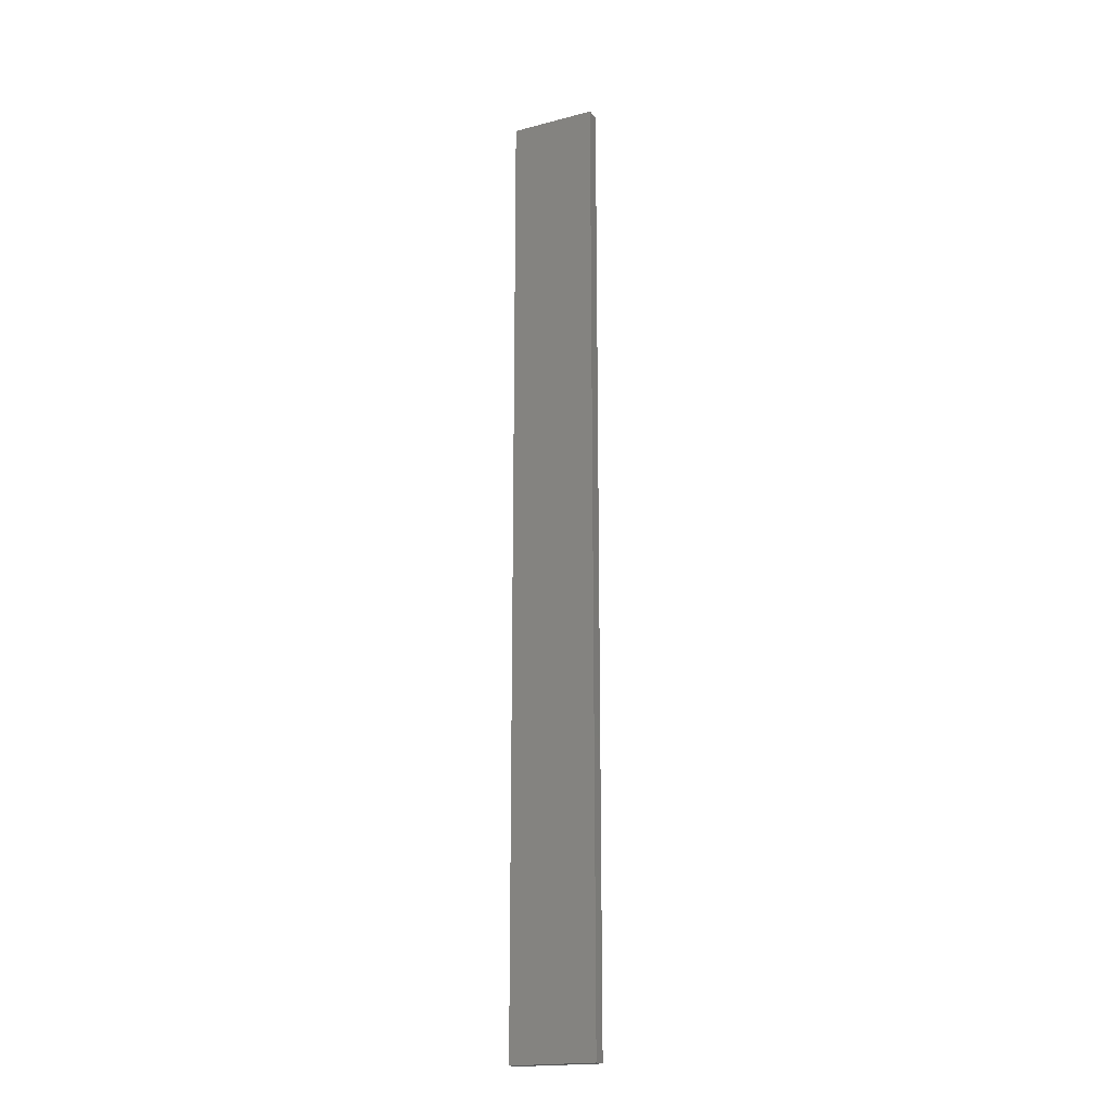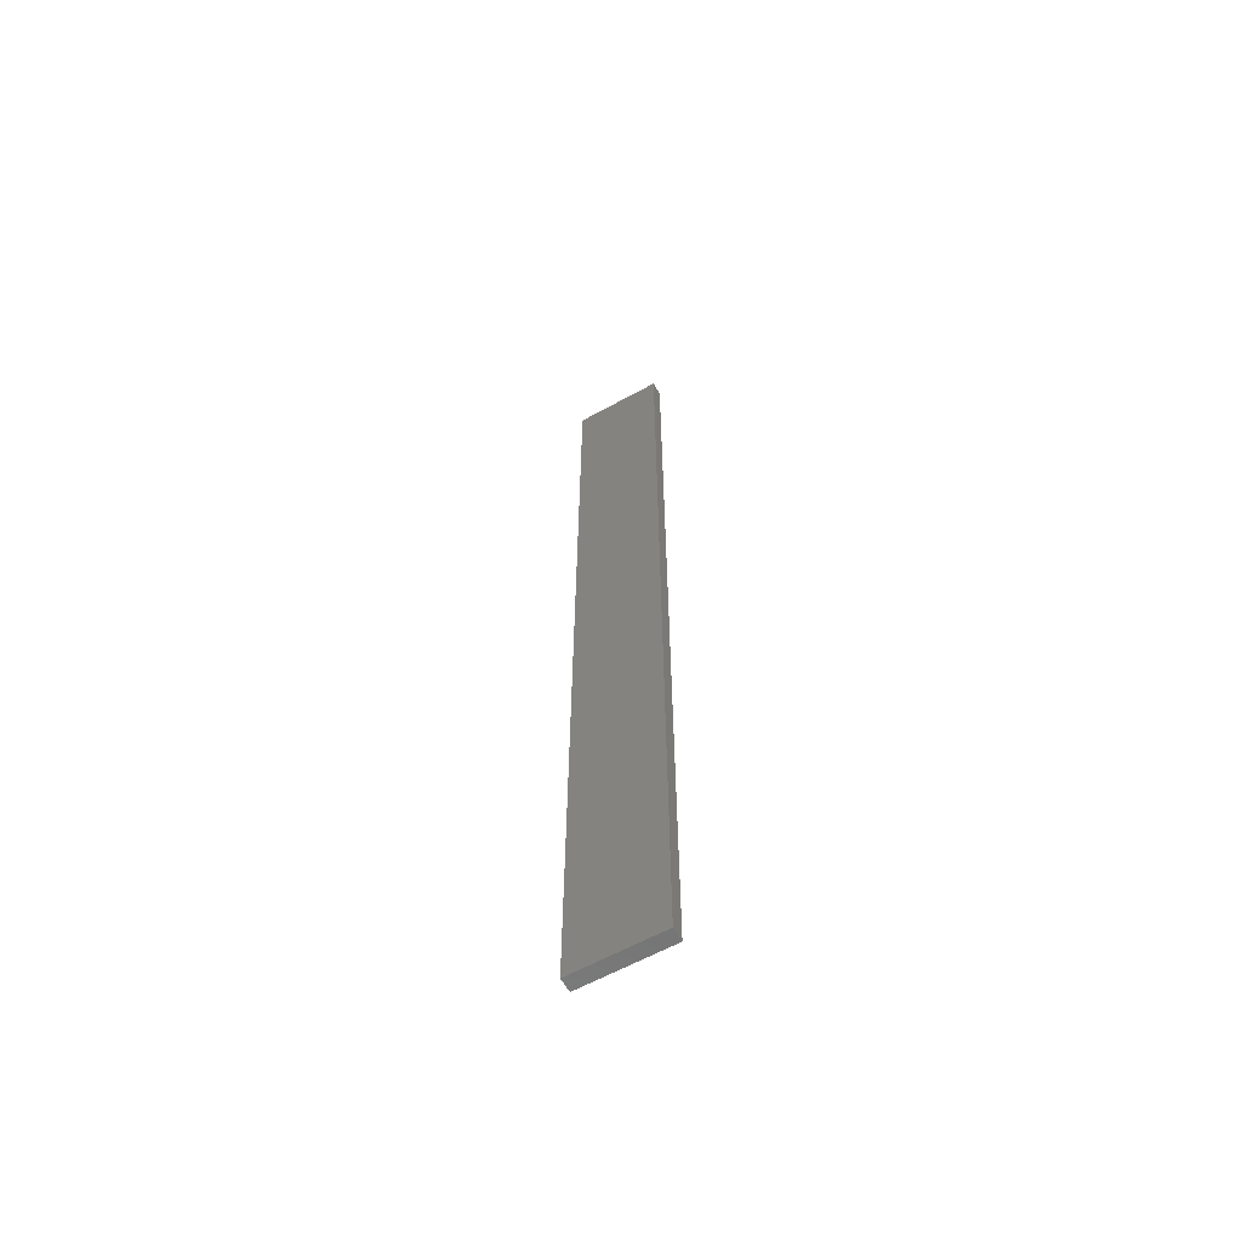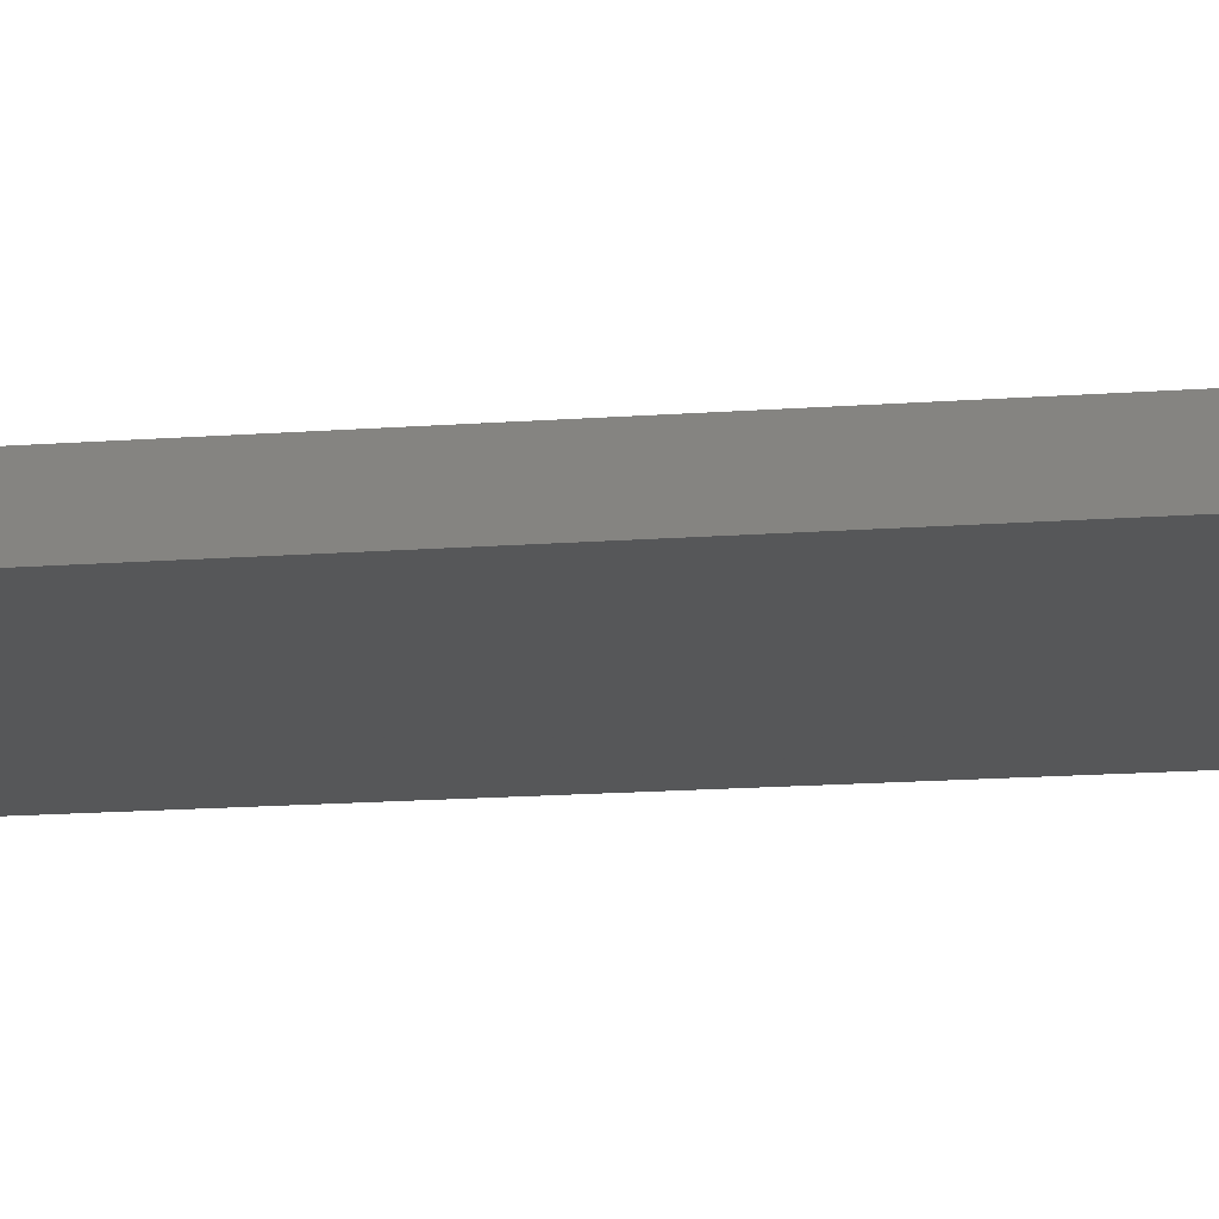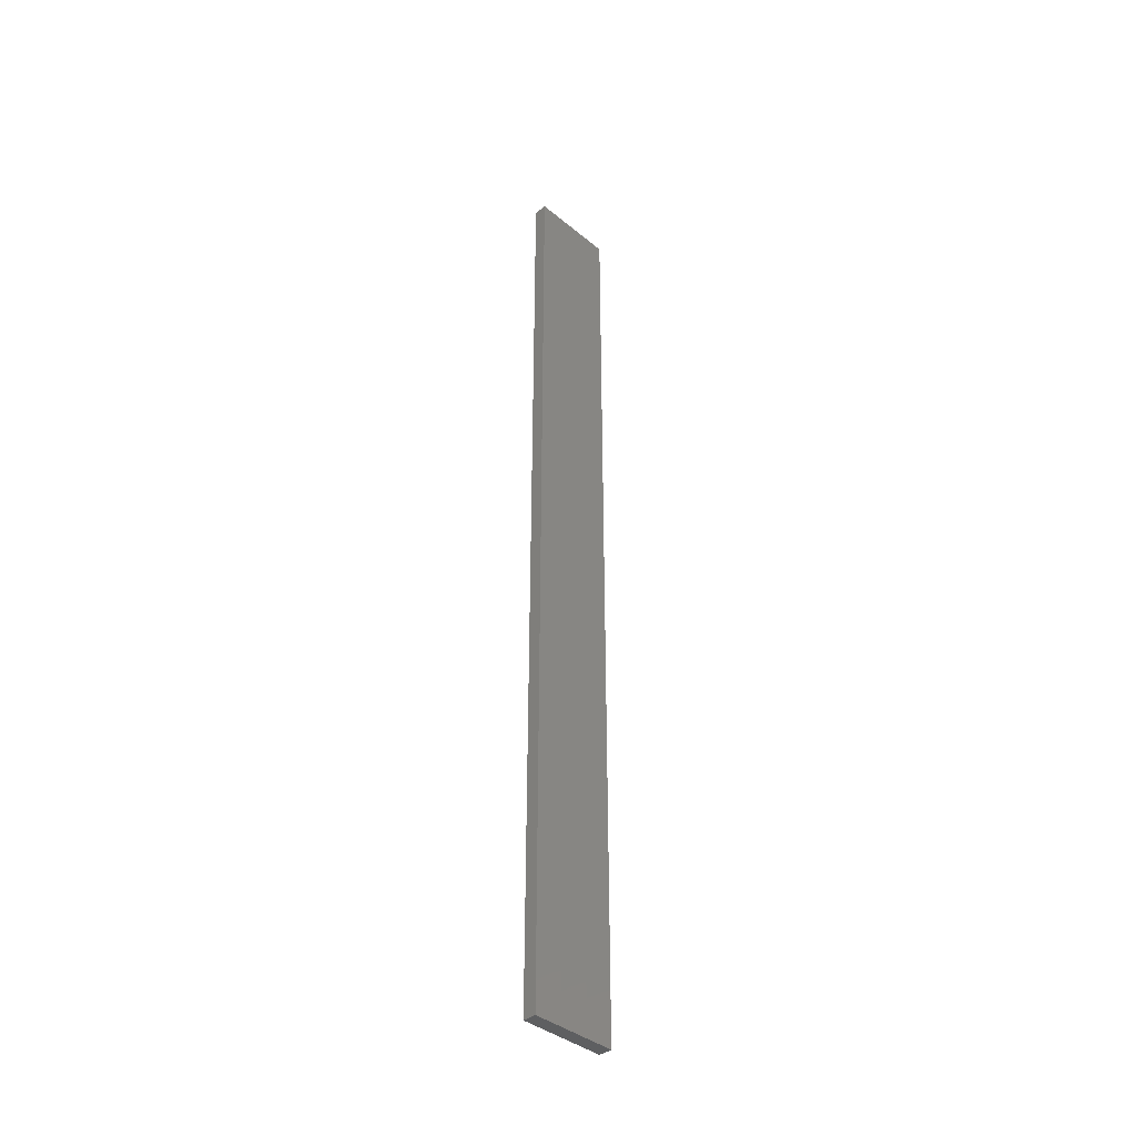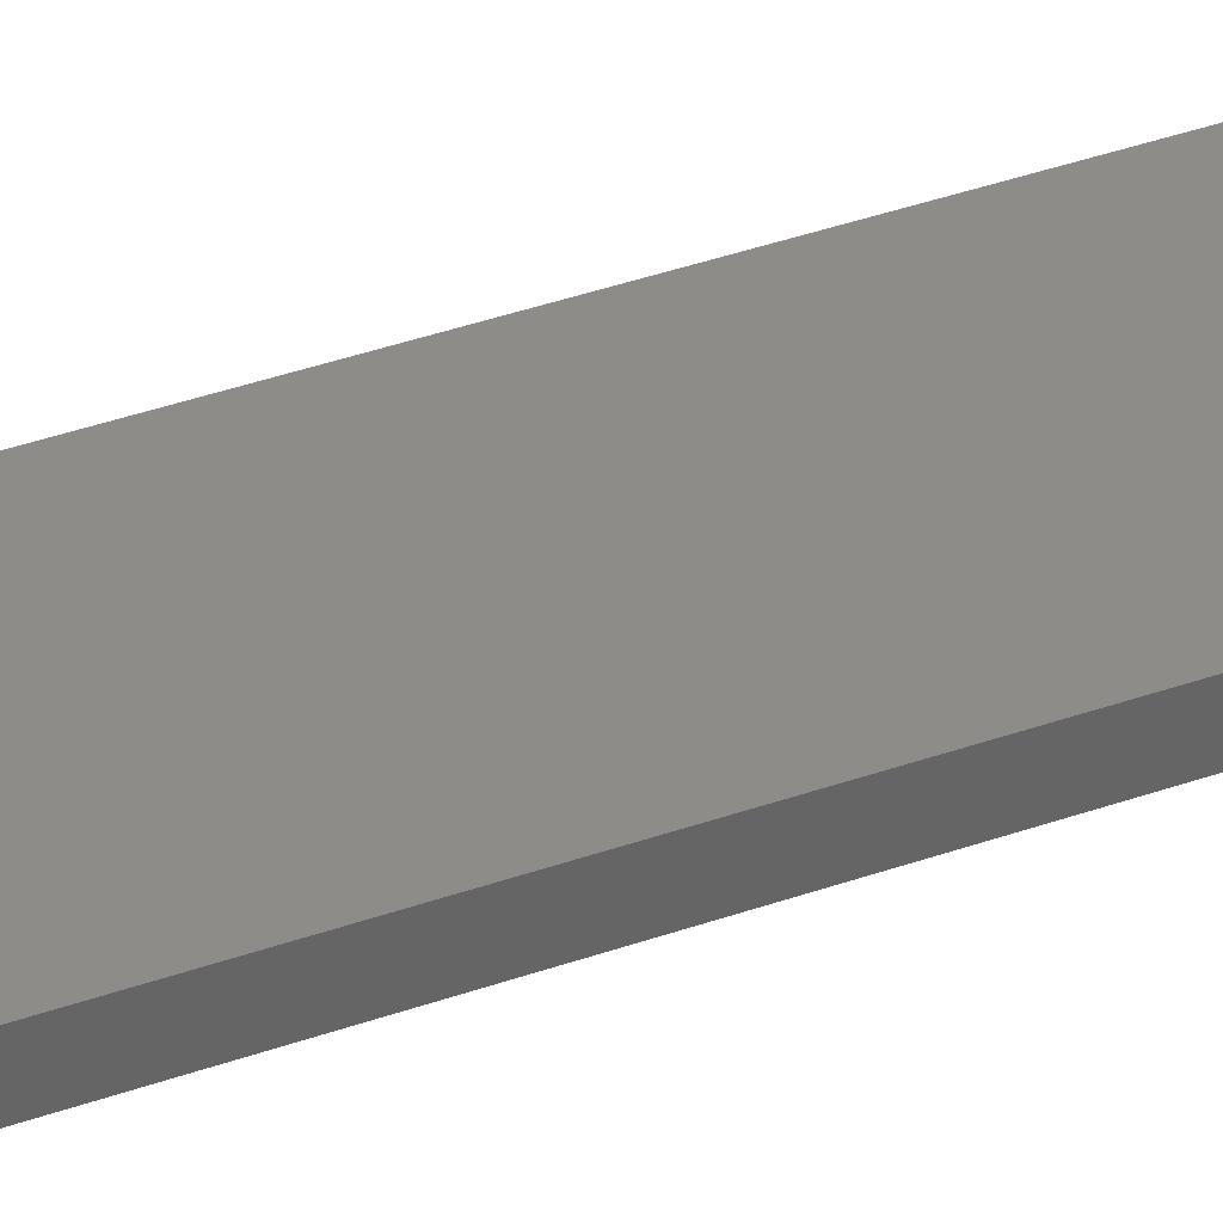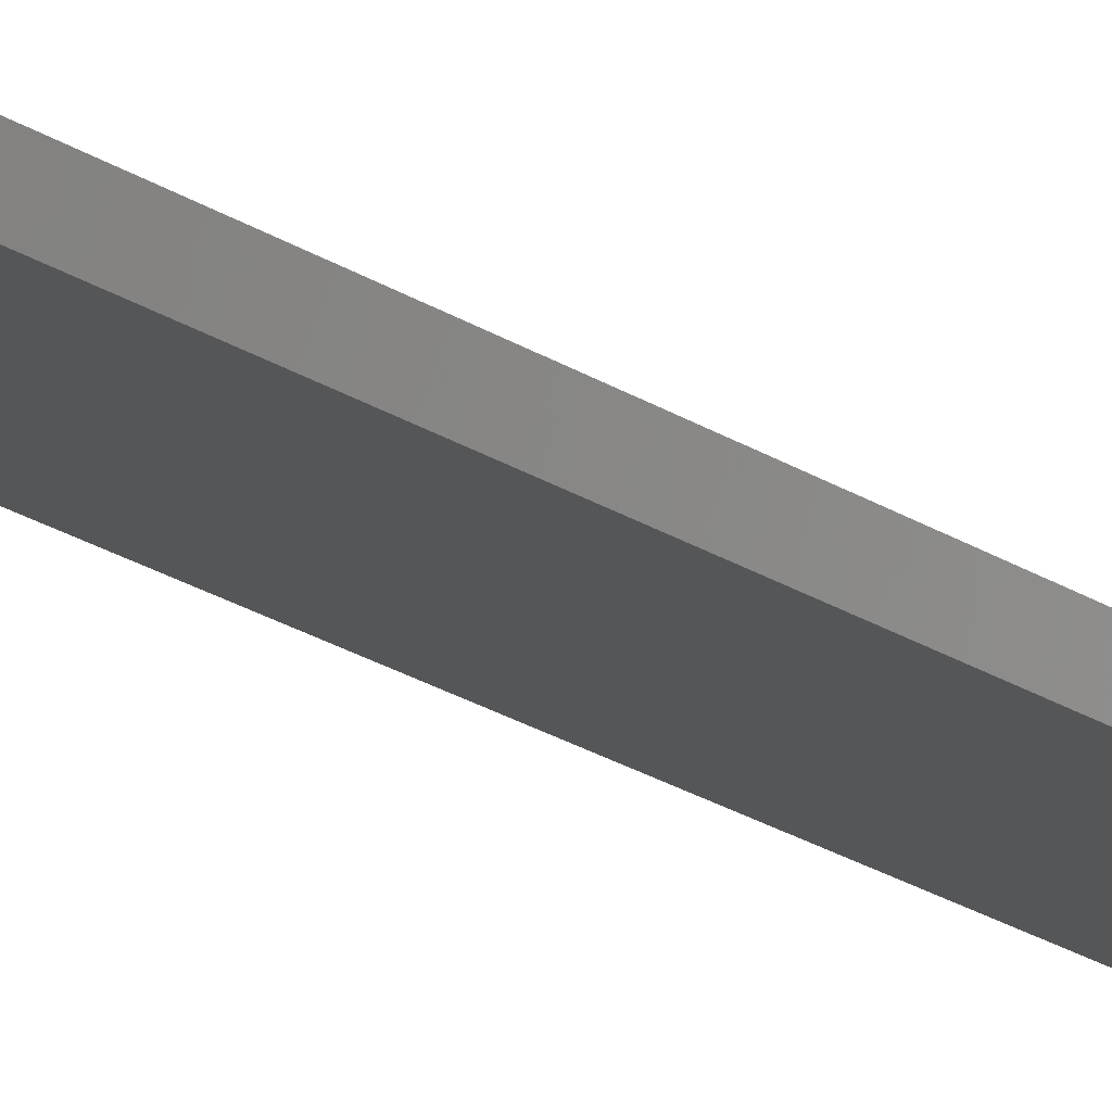
<metadata>
{"format":"stl","ext":"stl","renderer":"f3d","projection":"perspective","resolution":1024,"background":"white","views":[{"elev":-18.8,"azim":-141.6,"up":"+Z"},{"elev":-61.6,"azim":41.3,"up":"+Z"},{"elev":-5.4,"azim":114.4,"up":"+Y"},{"elev":-39.1,"azim":-33.7,"up":"+Z"},{"elev":24.6,"azim":-123.9,"up":"+Y"},{"elev":-19.8,"azim":-141.7,"up":"+Y"}]}
</metadata>
<code>
# stl→obj: 16 verts, 28 faces
v 19.19 -2.361 -121.7
v 19.19 -2.361 -125.3
v 19.29 -2.338 -125.3
v 19.29 -2.338 -121.7
v 19.4 -2.316 -125.3
v 19.4 -2.316 -121.7
v 19.5 -2.293 -121.7
v 19.5 -2.293 -125.3
v 19.49 -2.244 -125.3
v 19.49 -2.244 -121.7
v 19.18 -2.312 -125.3
v 19.28 -2.289 -121.7
v 19.28 -2.289 -125.3
v 19.39 -2.267 -125.3
v 19.18 -2.312 -121.7
v 19.39 -2.267 -121.7
f 1 2 3
f 4 3 5
f 4 1 3
f 6 4 5
f 7 5 8
f 7 6 5
f 7 8 9
f 10 7 9
f 11 12 13
f 13 12 14
f 15 12 11
f 12 16 14
f 14 10 9
f 16 10 14
f 1 15 11
f 1 11 2
f 10 16 7
f 16 6 7
f 16 12 6
f 12 4 6
f 12 15 4
f 15 1 4
f 14 9 8
f 5 14 8
f 13 14 5
f 3 13 5
f 2 11 13
f 2 13 3

</code>
